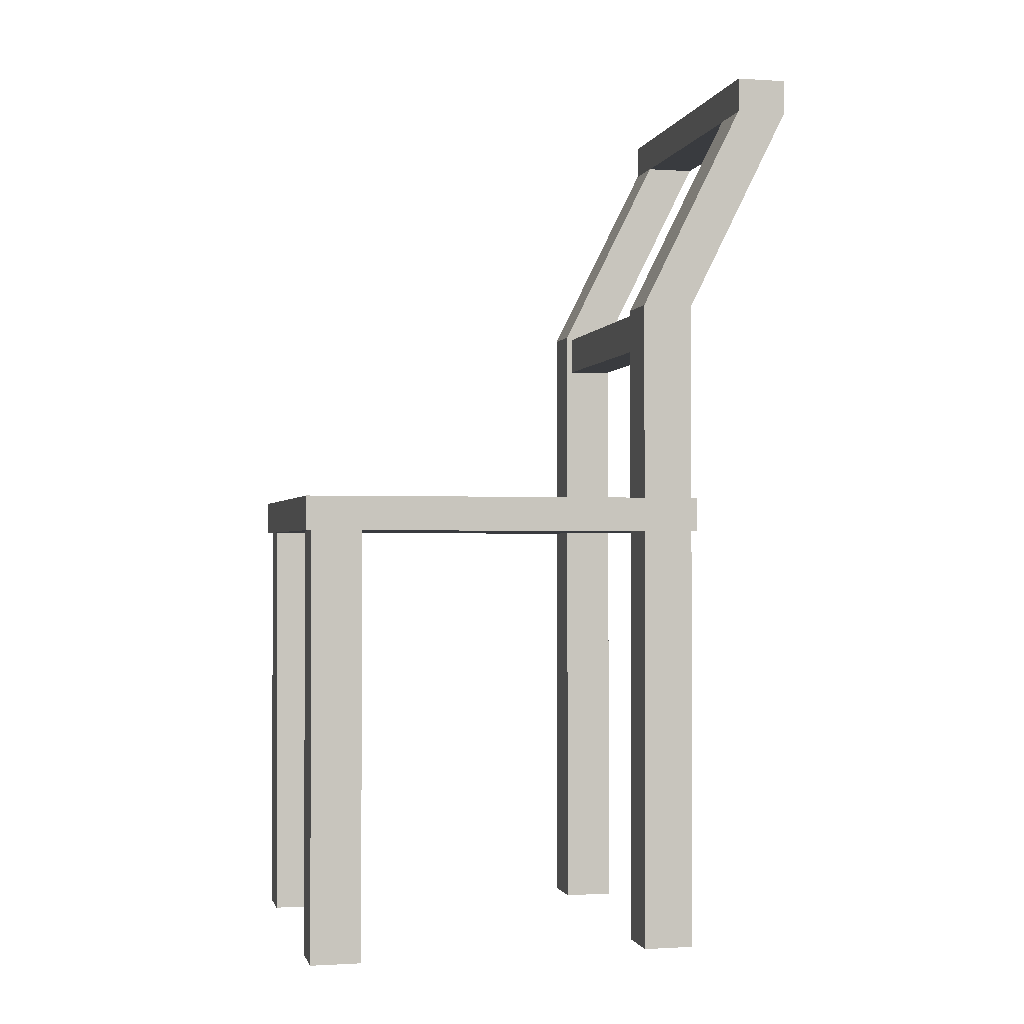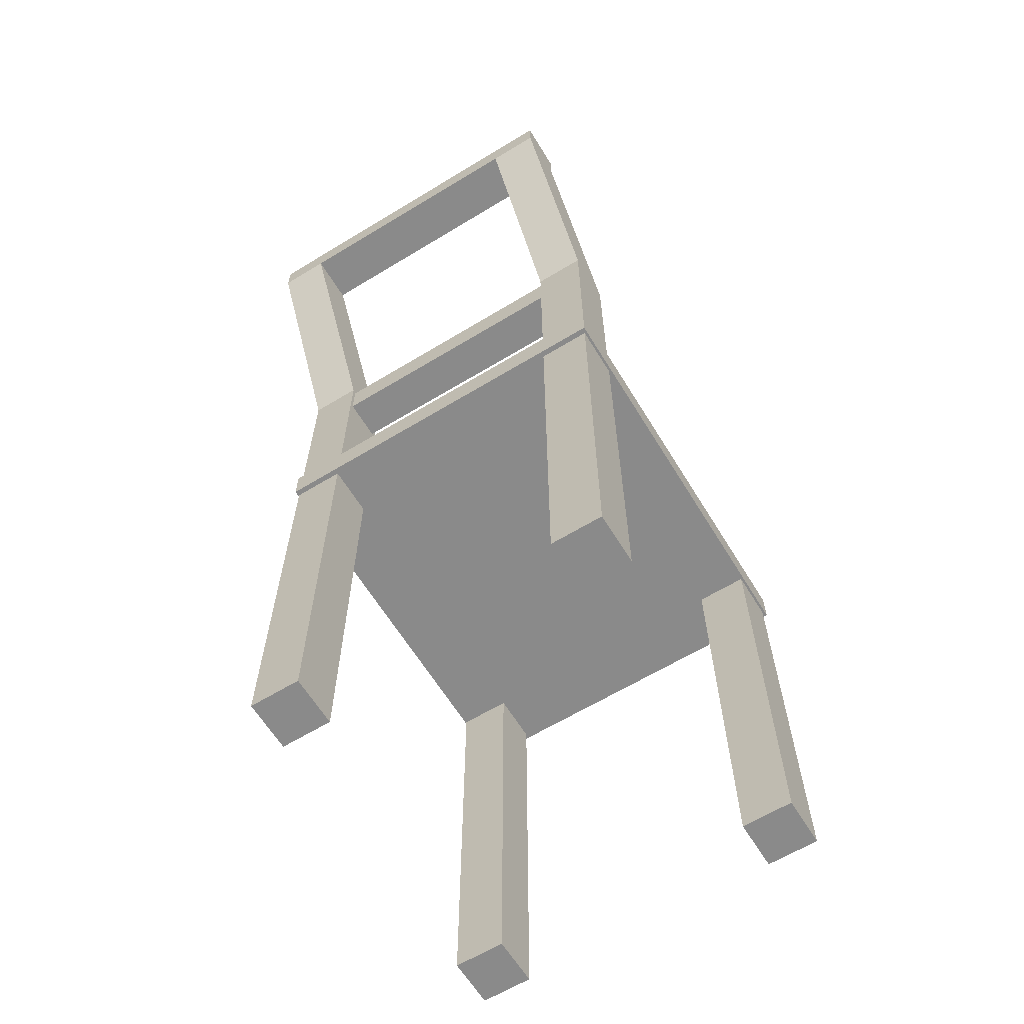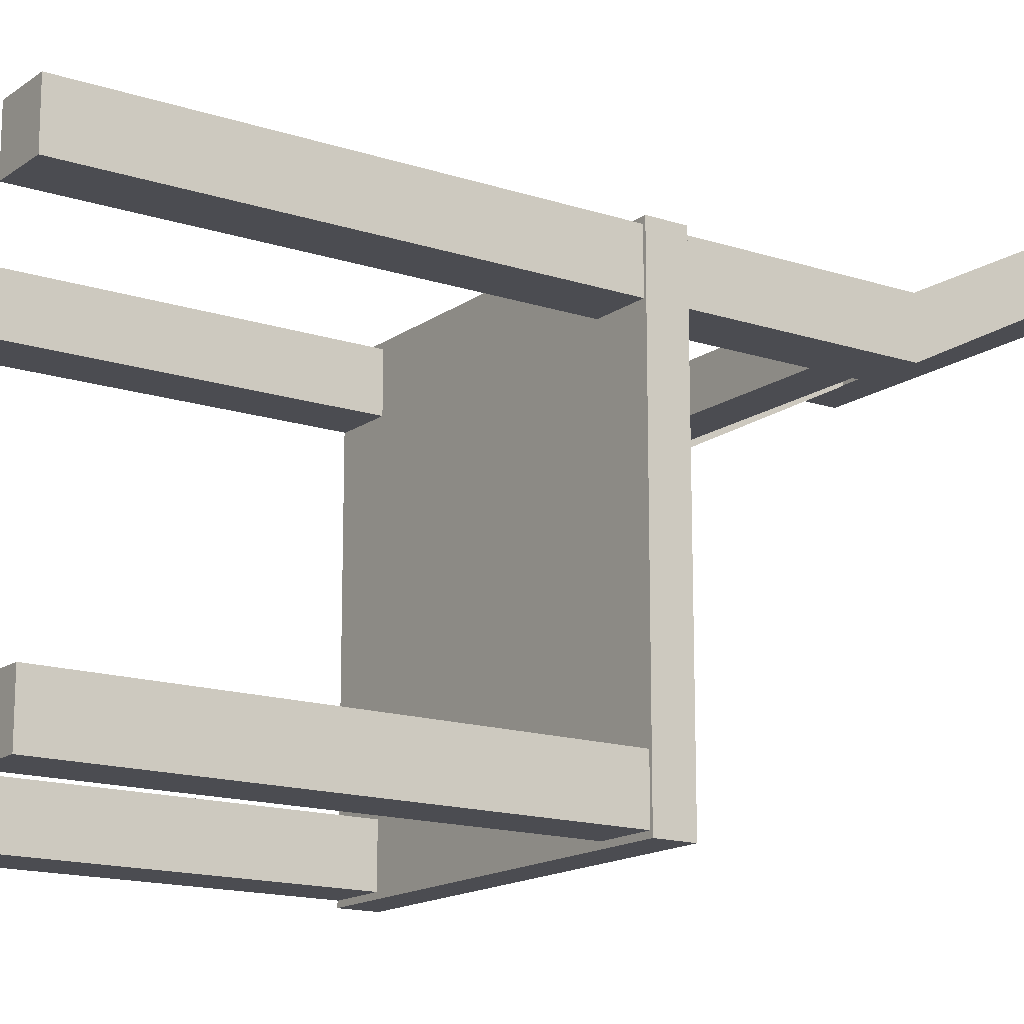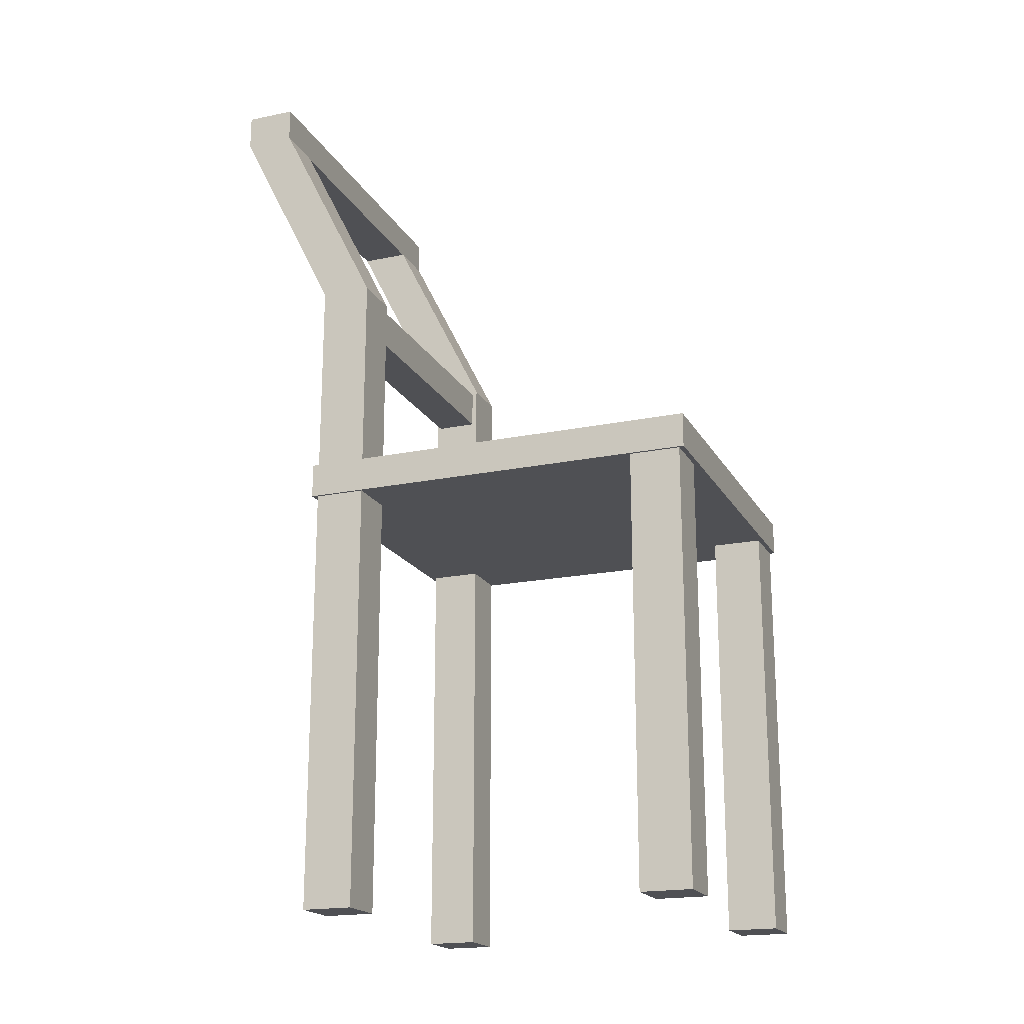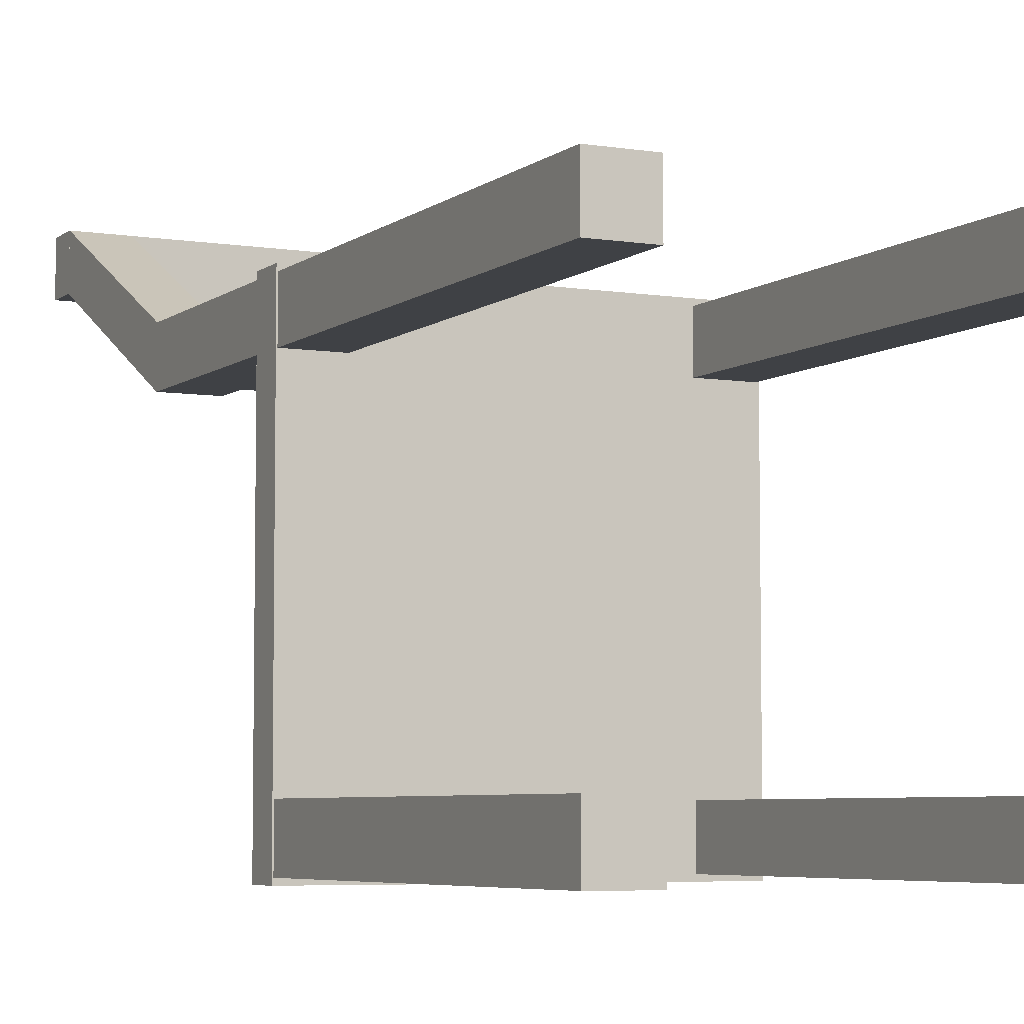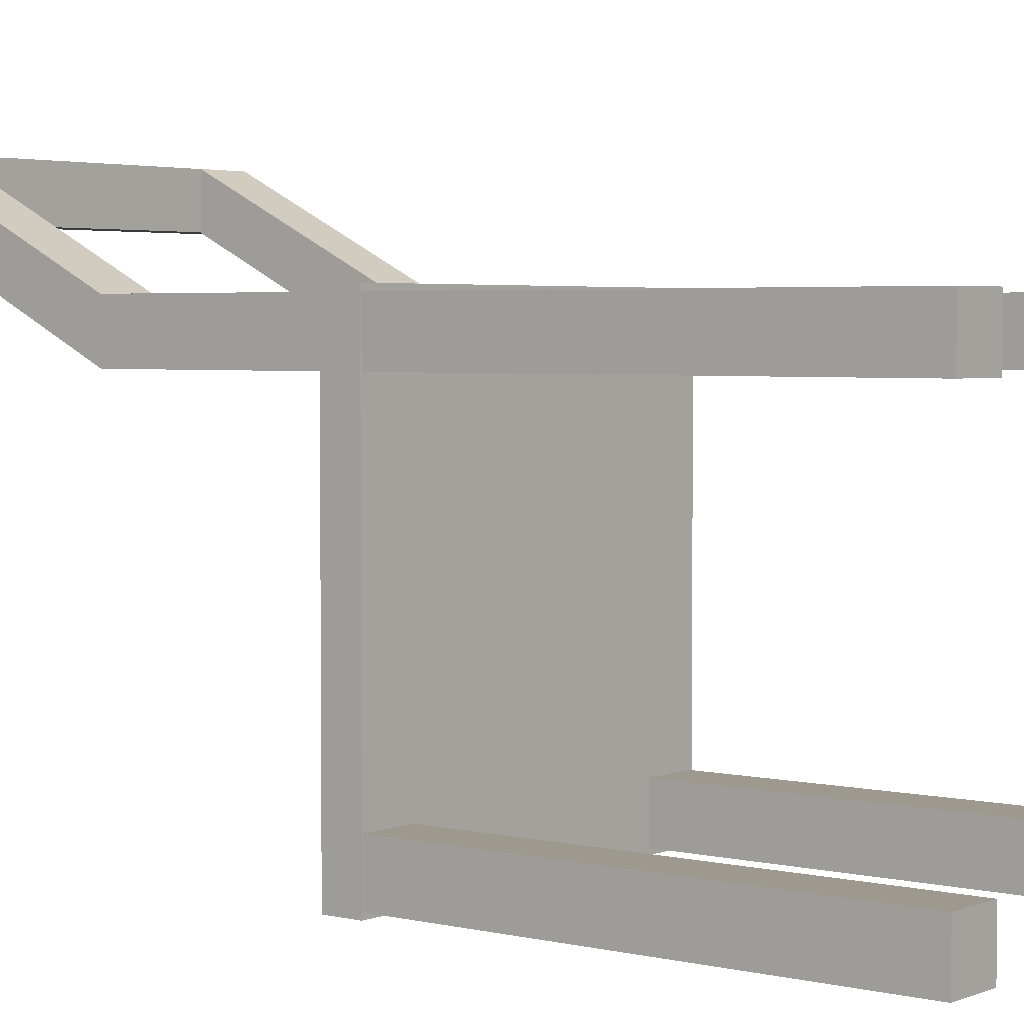
<metadata>
{"format":"obj","ext":"obj","renderer":"f3d","projection":"perspective","resolution":1024,"background":"white","views":[{"elev":-1.1,"azim":-103.1,"up":"+Y"},{"elev":-63.5,"azim":31.5,"up":"+Y"},{"elev":-15.4,"azim":55.2,"up":"+Z"},{"elev":-19.2,"azim":111.3,"up":"+Y"},{"elev":-5.7,"azim":-26.2,"up":"+Z"},{"elev":3.4,"azim":-51.8,"up":"+Z"}]}
</metadata>
<code>
o Cube.011
v 0.2974 -1.108 0.2408
v 0.2974 0.3818 0.2408
v 0.2974 -1.108 0.1269
v 0.2974 0.3818 0.1269
v 0.4114 -1.108 0.2408
v 0.4114 0.3818 0.2408
v 0.4114 -1.108 0.1269
v 0.4114 0.3818 0.1269
v 0.2974 0.8453 0.4725
v 0.2974 0.8453 0.3585
v 0.4114 0.8453 0.4725
v 0.4114 0.8453 0.3585
v -0.4045 -1.108 0.2408
v -0.4045 0.3818 0.2408
v -0.4045 -1.108 0.1269
v -0.4045 0.3818 0.1269
v -0.2905 -1.108 0.2408
v -0.2905 0.3818 0.2408
v -0.2905 -1.108 0.1269
v -0.2905 0.3818 0.1269
v -0.4045 0.8453 0.4725
v -0.4045 0.8453 0.3585
v -0.2905 0.8453 0.4725
v -0.2905 0.8453 0.3585
v -0.407 -0.1432 0.2532
v -0.407 -0.06601 0.2532
v -0.407 -0.1432 -0.6594
v -0.407 -0.06601 -0.6594
v 0.4171 -0.1432 0.2532
v 0.4171 -0.06601 0.2532
v 0.4171 -0.1432 -0.6594
v 0.4171 -0.06601 -0.6594
v 0.2974 -1.108 -0.5339
v 0.2974 -0.1233 -0.5339
v 0.2974 -1.108 -0.6478
v 0.2974 -0.1233 -0.6478
v 0.4114 -1.108 -0.5339
v 0.4114 -0.1233 -0.5339
v 0.4114 -1.108 -0.6478
v 0.4114 -0.1233 -0.6478
v -0.4045 -1.108 -0.5339
v -0.4045 -0.1185 -0.5339
v -0.4045 -1.108 -0.6478
v -0.4045 -0.1185 -0.6478
v -0.2905 -1.108 -0.5339
v -0.2905 -0.1185 -0.5339
v -0.2905 -1.108 -0.6478
v -0.2905 -0.1185 -0.6478
v -0.3791 0.2876 0.2324
v -0.3791 0.3746 0.2324
v -0.3791 0.2876 0.1385
v -0.3791 0.3746 0.1385
v 0.3278 0.2876 0.2324
v 0.3278 0.3746 0.2324
v 0.3278 0.2876 0.1385
v 0.3278 0.3746 0.1385
v -0.4045 0.8453 0.4724
v -0.4045 0.9233 0.4724
v -0.4045 0.8453 0.3597
v -0.4045 0.9233 0.3597
v 0.4112 0.8453 0.4724
v 0.4112 0.9233 0.4724
v 0.4112 0.8453 0.3597
v 0.4112 0.9233 0.3597
f 1 2 4 3
f 3 4 8 7
f 7 8 6 5
f 5 6 2 1
f 3 7 5 1
f 8 4 10 12
f 6 8 12 11
f 4 2 9 10
f 2 6 11 9
f 9 11 12 10
f 13 14 16 15
f 15 16 20 19
f 19 20 18 17
f 17 18 14 13
f 15 19 17 13
f 20 16 22 24
f 18 20 24 23
f 16 14 21 22
f 14 18 23 21
f 21 23 24 22
f 25 26 28 27
f 27 28 32 31
f 31 32 30 29
f 29 30 26 25
f 27 31 29 25
f 32 28 26 30
f 33 34 36 35
f 35 36 40 39
f 39 40 38 37
f 37 38 34 33
f 35 39 37 33
f 34 38 40 36
f 41 42 44 43
f 43 44 48 47
f 47 48 46 45
f 45 46 42 41
f 43 47 45 41
f 42 46 48 44
f 49 50 52 51
f 51 52 56 55
f 55 56 54 53
f 53 54 50 49
f 51 55 53 49
f 56 52 50 54
f 57 58 60 59
f 59 60 64 63
f 63 64 62 61
f 61 62 58 57
f 59 63 61 57
f 64 60 58 62

</code>
